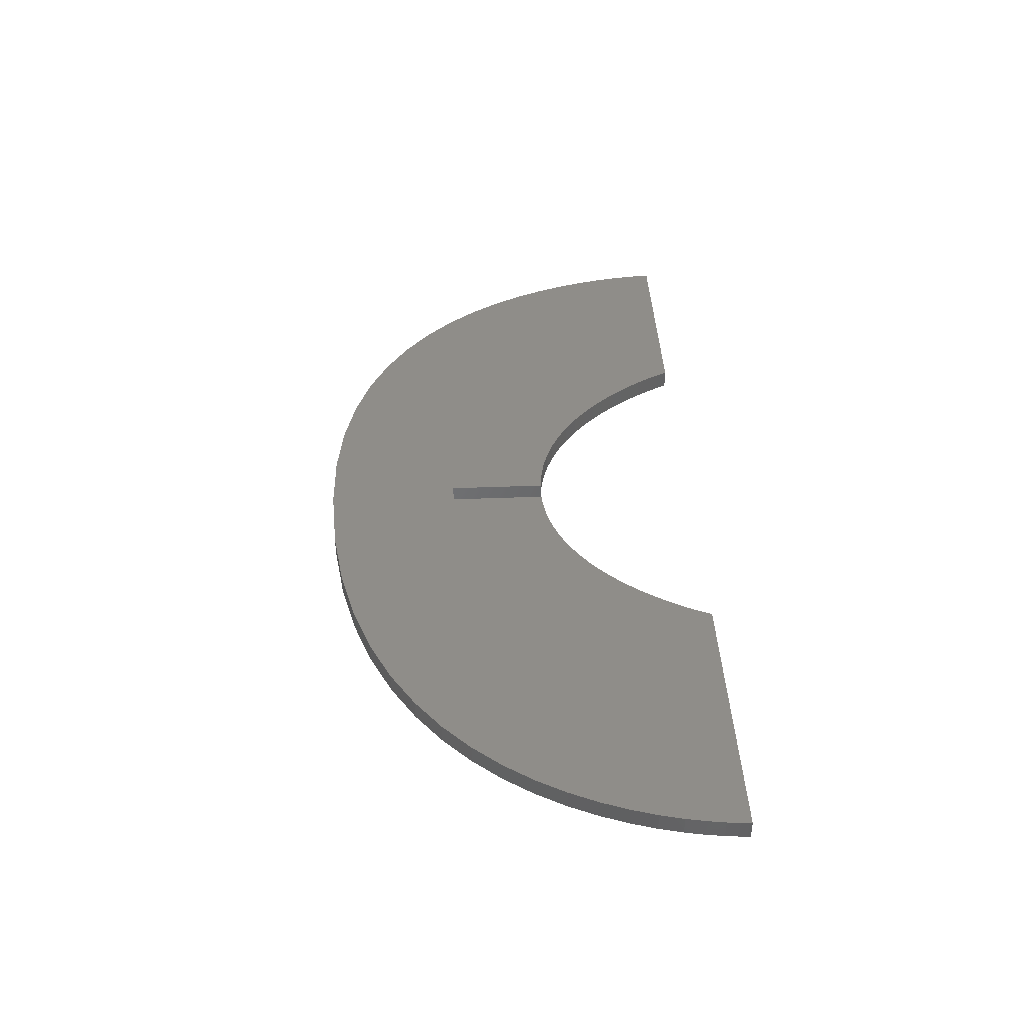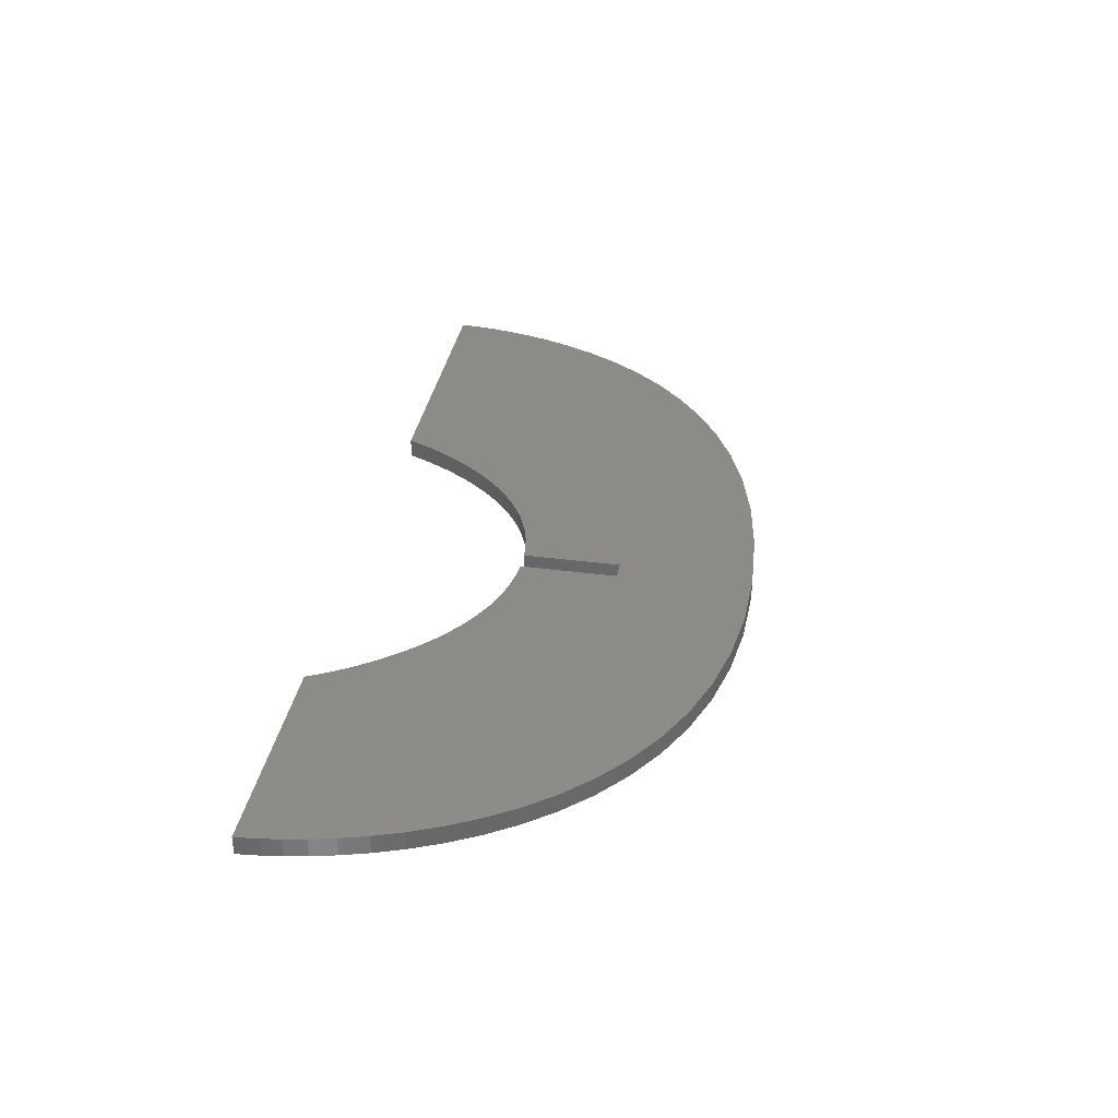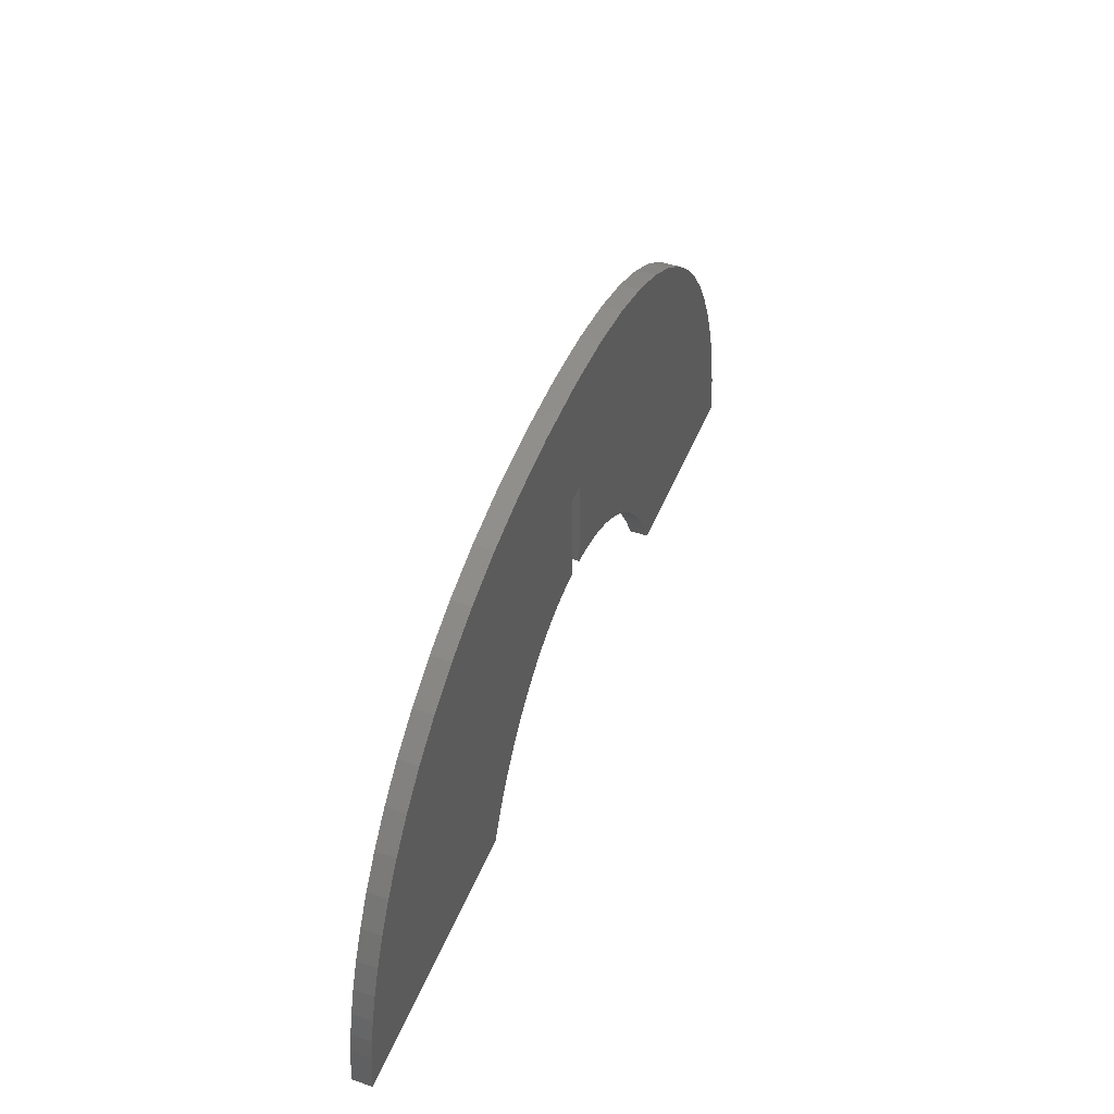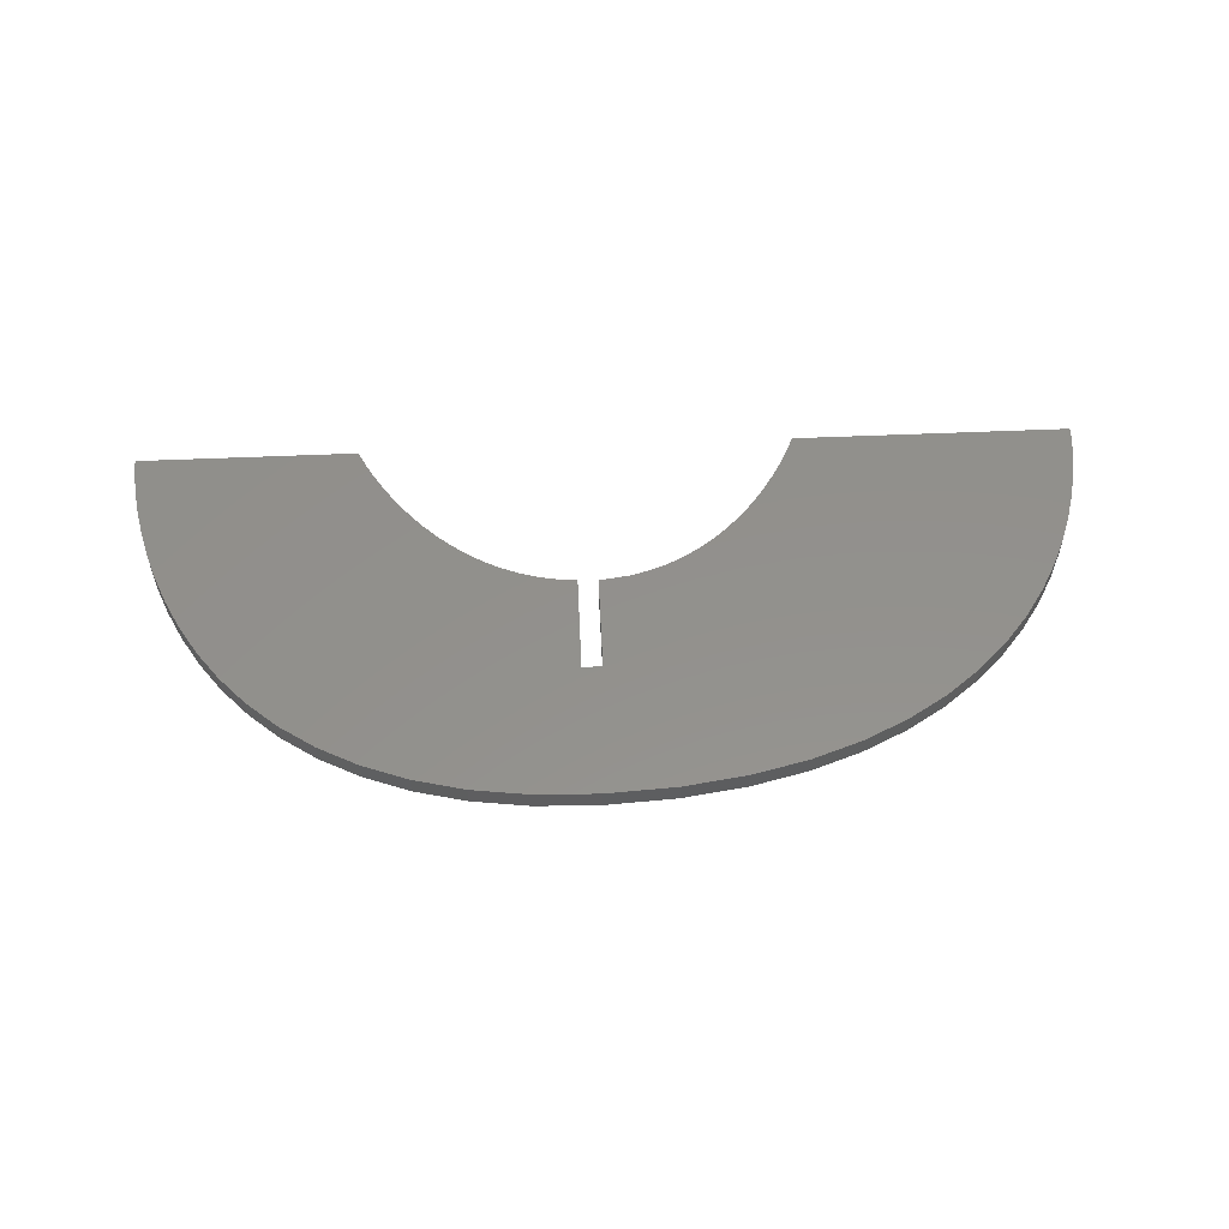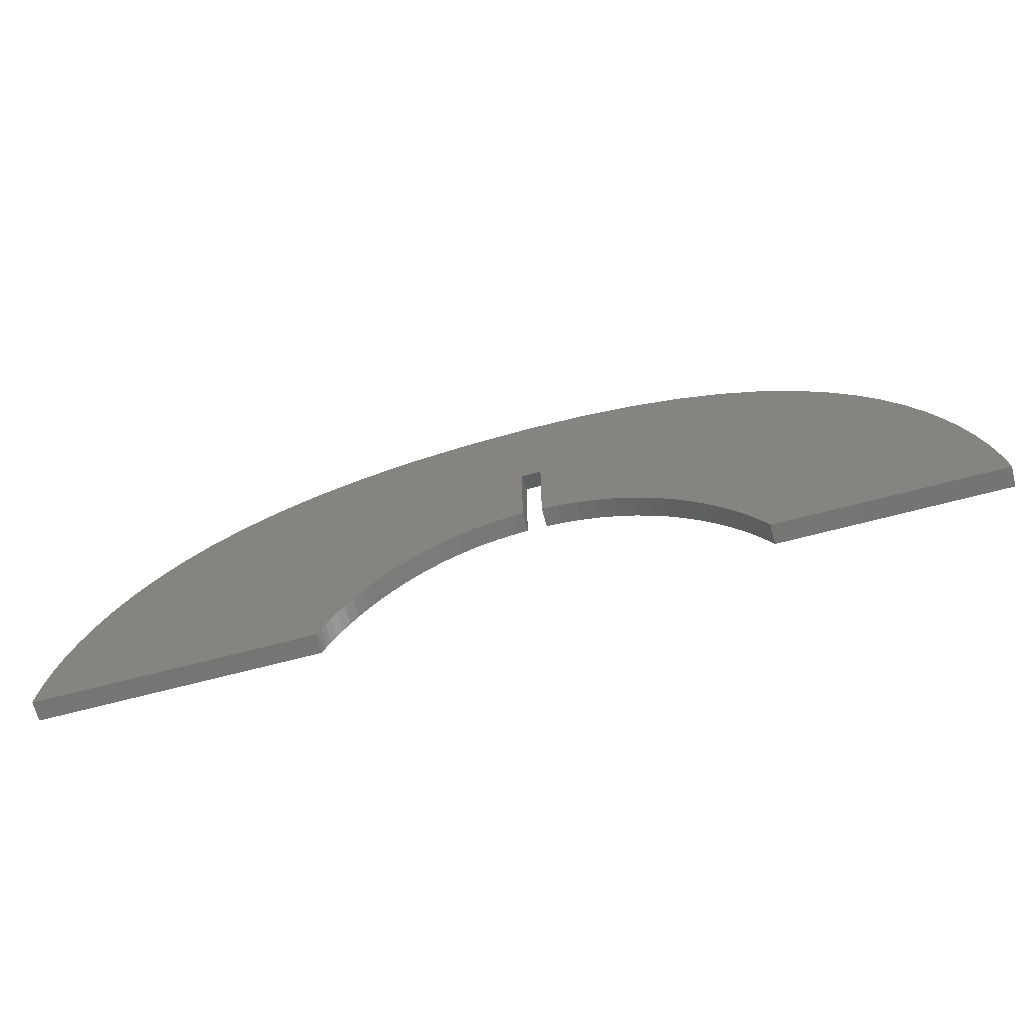
<metadata>
{"format":"stl","ext":"stl","renderer":"f3d","projection":"perspective","resolution":1024,"background":"white","views":[{"elev":40.5,"azim":87.3,"up":"+Y"},{"elev":35.1,"azim":-80.2,"up":"+Y"},{"elev":46.2,"azim":111.1,"up":"+Z"},{"elev":54.1,"azim":-2.6,"up":"+Y"},{"elev":-67.1,"azim":-165.1,"up":"+Z"}]}
</metadata>
<code>
# stl→obj: 170 verts, 336 faces
v 200.7 532 95.69
v 205 532 136.2
v 184.9 532 135.6
v 166.7 532 133.1
v 207 532 95.69
v 150.4 532 129
v 227.3 532 134.9
v 177 532 54.31
v 135.8 532 123.6
v 247.4 532 131.9
v 171.5 532 51.45
v 123 532 116.9
v 265.3 532 127.5
v 166.4 532 48.21
v 111.7 532 109.2
v 228.6 532 55.12
v 161.6 532 44.65
v 101.9 532 100.6
v 234 532 52.34
v 239 532 49.14
v 281.3 532 121.7
v 157.3 532 40.87
v 93.45 532 91.49
v 153.2 532 36.95
v 86.27 532 81.92
v 149.6 532 32.95
v 80.26 532 72.14
v 143.4 532 25.05
v 75.3 532 62.34
v 195.9 532 59.8
v 200.7 532 60.16
v 189.2 532 58.56
v 182.9 532 56.71
v 140.8 532 21.31
v 71.3 532 52.72
v 138.6 532 17.81
v 68.16 532 43.49
v 135.2 532 11.87
v 65.76 532 34.84
v 146.3 532 28.95
v 133.2 532 7.838
v 64.02 532 26.97
v 132.5 532 6.356
v 62.83 532 20.08
v 136.7 532 14.64
v 62.08 532 14.38
v 61.67 532 10.05
v 134 532 9.574
v 61.5 532 7.313
v 132.7 532 6.739
v 61.46 532 6.356
v 243.6 532 45.59
v 295.3 532 114.8
v 247.9 532 41.79
v 251.8 532 37.81
v 307.7 532 107
v 318.4 532 98.46
v 210 532 60.08
v 207 532 60.19
v 216.6 532 59.08
v 222.8 532 57.4
v 255.3 532 33.74
v 327.5 532 89.37
v 258.4 532 29.66
v 335.3 532 79.92
v 261.2 532 25.66
v 341.7 532 70.3
v 263.6 532 21.82
v 347 532 60.7
v 265.7 532 18.21
v 267.5 532 14.94
v 351.3 532 51.31
v 268.9 532 12.07
v 354.6 532 42.32
v 270 532 9.695
v 270.8 532 7.895
v 357.1 532 33.91
v 271.2 532 6.754
v 271.4 532 6.356
v 358.9 532 26.28
v 360.1 532 19.61
v 360.8 532 14.09
v 361.2 532 9.921
v 361.3 532 7.278
v 361.3 532 6.356
v 255.3 538.4 33.74
v 318.4 538.4 98.46
v 327.5 538.4 89.37
v 258.4 538.4 29.66
v 335.3 538.4 79.92
v 261.2 538.4 25.66
v 341.7 538.4 70.3
v 263.6 538.4 21.82
v 347 538.4 60.7
v 239 538.4 49.14
v 234 538.4 52.34
v 207 538.4 92.35
v 210 538.4 60.08
v 207 538.4 60.19
v 216.6 538.4 59.08
v 222.8 538.4 57.4
v 228.6 538.4 55.12
v 267.5 538.4 14.94
v 351.3 538.4 51.31
v 243.6 538.4 45.59
v 268.9 538.4 12.07
v 354.6 538.4 42.32
v 247.9 538.4 41.79
v 251.8 538.4 37.81
v 270.8 538.4 7.895
v 357.1 538.4 33.91
v 271.4 538.4 6.356
v 358.9 538.4 26.28
v 360.1 538.4 19.61
v 265.7 538.4 18.21
v 360.8 538.4 14.09
v 361.2 538.4 9.921
v 270 538.4 9.695
v 361.3 538.4 7.278
v 271.2 538.4 6.754
v 361.3 538.4 6.356
v 205 538.4 136.2
v 227.3 538.4 134.9
v 200.7 538.4 92.35
v 247.4 538.4 131.9
v 184.9 538.4 135.6
v 265.3 538.4 127.5
v 166.7 538.4 133.1
v 281.3 538.4 121.7
v 150.4 538.4 129
v 295.3 538.4 114.8
v 177 538.4 54.31
v 307.7 538.4 107
v 135.8 538.4 123.6
v 171.5 538.4 51.45
v 123 538.4 116.9
v 166.4 538.4 48.21
v 111.7 538.4 109.2
v 161.6 538.4 44.65
v 101.9 538.4 100.6
v 157.3 538.4 40.87
v 195.9 538.4 59.8
v 200.7 538.4 60.16
v 189.2 538.4 58.56
v 182.9 538.4 56.71
v 93.45 538.4 91.49
v 153.2 538.4 36.95
v 86.27 538.4 81.92
v 149.6 538.4 32.95
v 80.26 538.4 72.14
v 146.3 538.4 28.95
v 143.4 538.4 25.05
v 75.3 538.4 62.34
v 140.8 538.4 21.31
v 71.3 538.4 52.72
v 138.6 538.4 17.81
v 68.16 538.4 43.49
v 136.7 538.4 14.64
v 135.2 538.4 11.87
v 65.76 538.4 34.84
v 134 538.4 9.574
v 133.2 538.4 7.838
v 64.02 538.4 26.97
v 132.7 538.4 6.739
v 132.5 538.4 6.356
v 62.83 538.4 20.08
v 62.08 538.4 14.38
v 61.67 538.4 10.05
v 61.5 538.4 7.313
v 61.46 538.4 6.356
f 1 2 3
f 1 3 4
f 2 1 5
f 1 4 6
f 2 5 7
f 8 6 9
f 7 5 10
f 11 9 12
f 10 5 13
f 14 12 15
f 16 13 5
f 17 15 18
f 19 13 16
f 20 21 19
f 22 18 23
f 24 23 25
f 26 25 27
f 28 27 29
f 12 14 11
f 1 30 31
f 1 32 30
f 1 33 32
f 1 8 33
f 34 29 35
f 6 8 1
f 9 11 8
f 15 17 14
f 36 35 37
f 18 22 17
f 23 24 22
f 38 37 39
f 25 26 24
f 27 40 26
f 41 39 42
f 27 28 40
f 29 34 28
f 43 42 44
f 35 36 34
f 37 45 36
f 43 44 46
f 37 38 45
f 43 46 47
f 39 48 38
f 39 41 48
f 43 47 49
f 42 50 41
f 43 49 51
f 42 43 50
f 52 21 20
f 21 52 53
f 54 53 52
f 55 56 54
f 56 55 57
f 58 5 59
f 60 5 58
f 61 5 60
f 16 5 61
f 13 19 21
f 53 54 56
f 62 57 55
f 57 62 63
f 64 63 62
f 63 64 65
f 66 65 64
f 65 66 67
f 68 67 66
f 67 68 69
f 70 69 68
f 71 69 70
f 69 71 72
f 73 72 71
f 72 73 74
f 75 74 73
f 76 74 75
f 74 76 77
f 78 77 76
f 79 77 78
f 77 79 80
f 80 79 81
f 81 79 82
f 82 79 83
f 83 79 84
f 84 79 85
f 86 87 88
f 89 88 90
f 91 90 92
f 93 92 94
f 87 95 96
f 97 98 99
f 97 100 98
f 97 101 100
f 97 102 101
f 97 96 102
f 103 94 104
f 87 96 97
f 87 105 95
f 106 104 107
f 87 108 105
f 87 109 108
f 110 107 111
f 87 86 109
f 88 89 86
f 112 111 113
f 90 91 89
f 92 93 91
f 112 113 114
f 94 115 93
f 94 103 115
f 112 114 116
f 104 106 103
f 112 116 117
f 107 118 106
f 107 110 118
f 112 117 119
f 111 120 110
f 112 119 121
f 111 112 120
f 97 122 123
f 124 122 97
f 97 123 125
f 122 124 126
f 97 125 127
f 126 124 128
f 97 127 129
f 128 124 130
f 97 129 131
f 132 130 124
f 97 131 133
f 130 132 134
f 97 133 87
f 135 134 132
f 134 135 136
f 136 137 138
f 139 138 137
f 138 139 140
f 141 140 139
f 142 124 143
f 144 124 142
f 145 124 144
f 132 124 145
f 137 136 135
f 140 141 146
f 147 146 141
f 146 147 148
f 149 148 147
f 148 149 150
f 151 150 149
f 152 150 151
f 150 152 153
f 154 153 152
f 153 154 155
f 156 155 154
f 155 156 157
f 158 157 156
f 159 157 158
f 157 159 160
f 161 160 159
f 162 160 161
f 160 162 163
f 164 163 162
f 165 163 164
f 163 165 166
f 166 165 167
f 167 165 168
f 168 165 169
f 169 165 170
f 123 10 125
f 10 123 7
f 125 13 127
f 13 125 10
f 127 21 129
f 21 127 13
f 129 53 131
f 53 129 21
f 131 56 133
f 56 131 53
f 133 57 87
f 57 133 56
f 87 63 88
f 63 87 57
f 63 90 88
f 90 63 65
f 65 92 90
f 92 65 67
f 67 94 92
f 94 67 69
f 69 104 94
f 104 69 72
f 72 107 104
f 107 72 74
f 74 111 107
f 111 74 77
f 77 113 111
f 113 77 80
f 80 114 113
f 114 80 81
f 81 116 114
f 116 81 82
f 82 117 116
f 117 82 83
f 83 119 117
f 119 83 84
f 84 121 119
f 121 84 85
f 79 121 85
f 121 79 112
f 79 120 112
f 120 79 78
f 78 110 120
f 110 78 76
f 76 118 110
f 118 76 75
f 75 106 118
f 106 75 73
f 73 103 106
f 103 73 71
f 71 115 103
f 115 71 70
f 70 93 115
f 93 70 68
f 68 91 93
f 91 68 66
f 66 89 91
f 89 66 64
f 64 86 89
f 86 64 62
f 62 109 86
f 109 62 55
f 55 108 109
f 108 55 54
f 52 108 54
f 108 52 105
f 20 105 52
f 105 20 95
f 19 95 20
f 95 19 96
f 16 96 19
f 96 16 102
f 61 102 16
f 102 61 101
f 60 101 61
f 101 60 100
f 58 100 60
f 100 58 98
f 59 98 58
f 98 59 99
f 30 143 31
f 143 30 142
f 32 142 30
f 142 32 144
f 33 144 32
f 144 33 145
f 8 145 33
f 145 8 132
f 11 132 8
f 132 11 135
f 14 135 11
f 135 14 137
f 17 137 14
f 137 17 139
f 22 139 17
f 139 22 141
f 24 141 22
f 141 24 147
f 24 149 147
f 149 24 26
f 26 151 149
f 151 26 40
f 40 152 151
f 152 40 28
f 28 154 152
f 154 28 34
f 34 156 154
f 156 34 36
f 36 158 156
f 158 36 45
f 45 159 158
f 159 45 38
f 38 161 159
f 161 38 48
f 48 162 161
f 162 48 41
f 41 164 162
f 164 41 50
f 50 165 164
f 165 50 43
f 51 165 43
f 165 51 170
f 51 169 170
f 169 51 49
f 49 168 169
f 168 49 47
f 47 167 168
f 167 47 46
f 46 166 167
f 166 46 44
f 44 163 166
f 163 44 42
f 42 160 163
f 160 42 39
f 39 157 160
f 157 39 37
f 37 155 157
f 155 37 35
f 35 153 155
f 153 35 29
f 29 150 153
f 150 29 27
f 27 148 150
f 148 27 25
f 25 146 148
f 146 25 23
f 23 140 146
f 140 23 18
f 140 15 138
f 15 140 18
f 138 12 136
f 12 138 15
f 136 9 134
f 9 136 12
f 134 6 130
f 6 134 9
f 130 4 128
f 4 130 6
f 128 3 126
f 3 128 4
f 126 2 122
f 2 126 3
f 122 7 123
f 7 122 2
f 59 97 99
f 97 59 5
f 31 124 1
f 124 31 143
f 1 97 5
f 97 1 124

</code>
